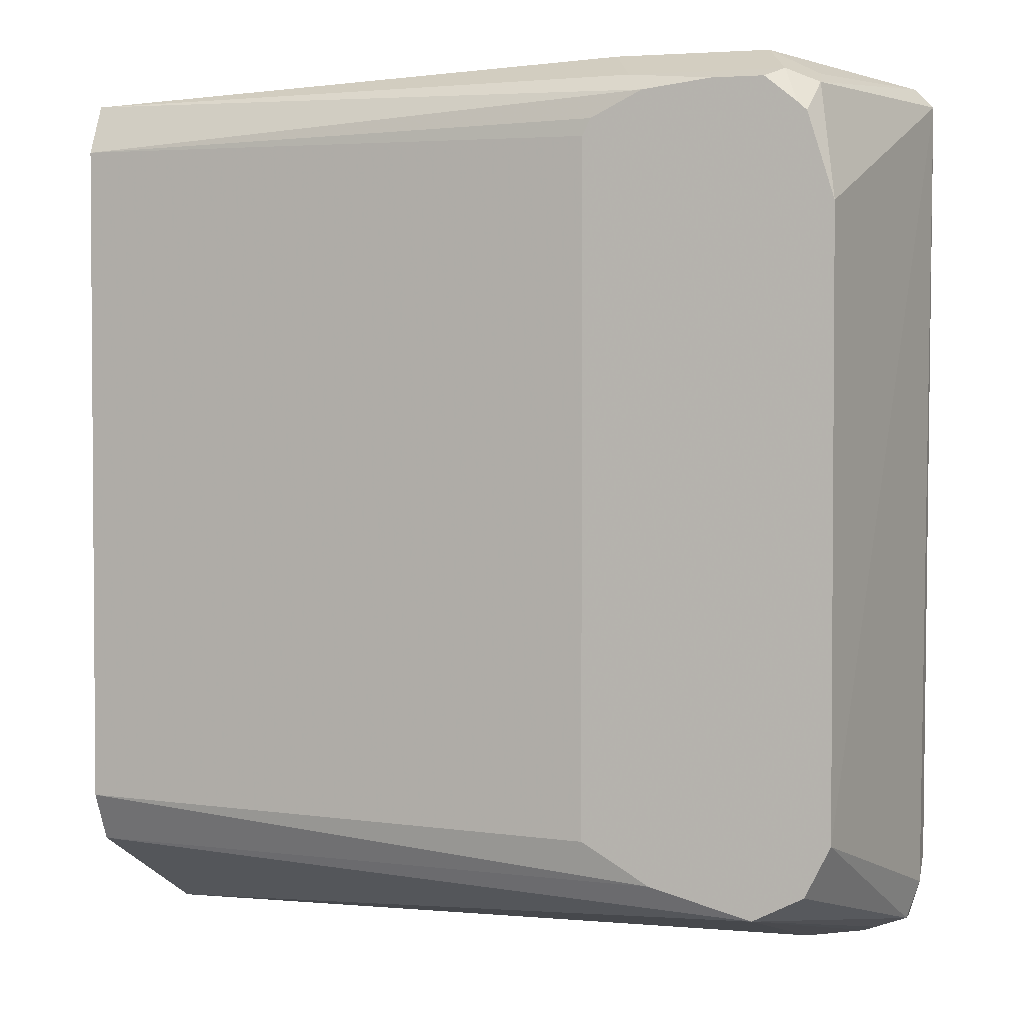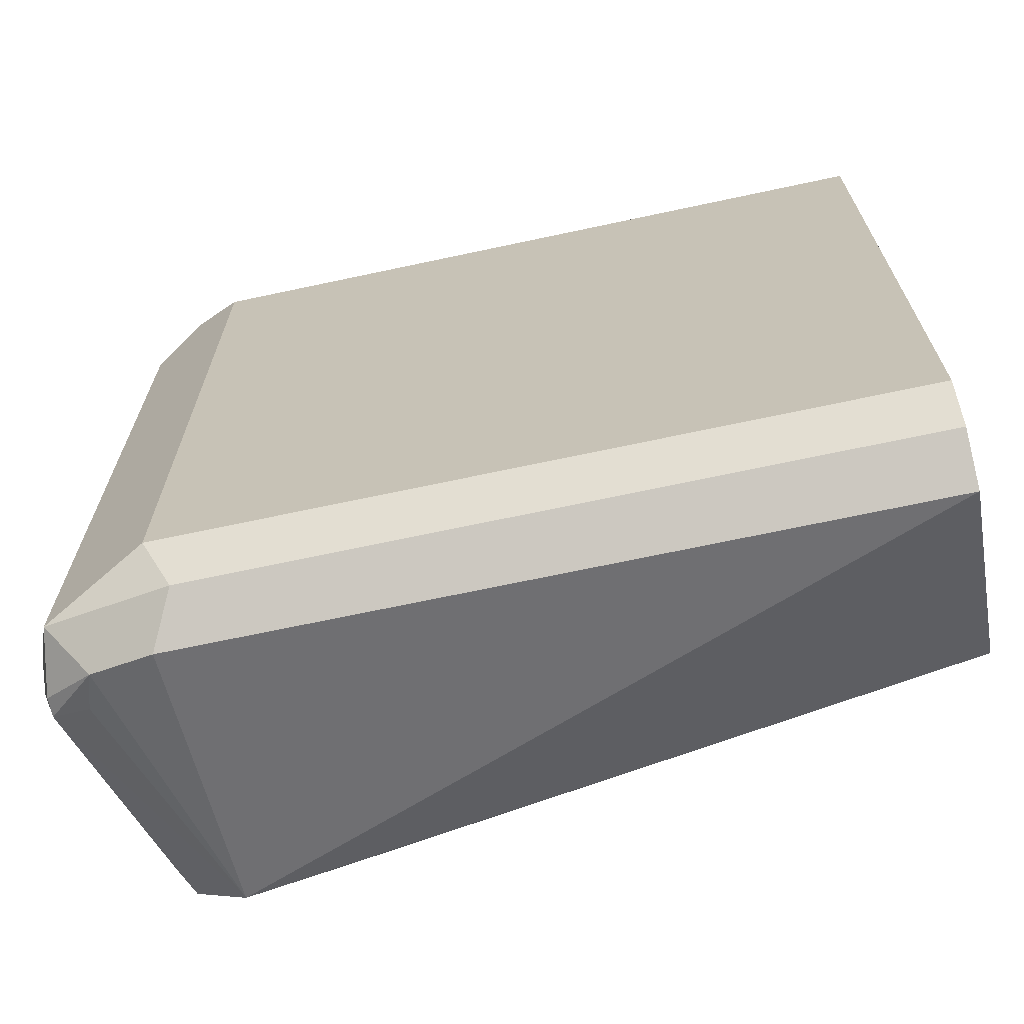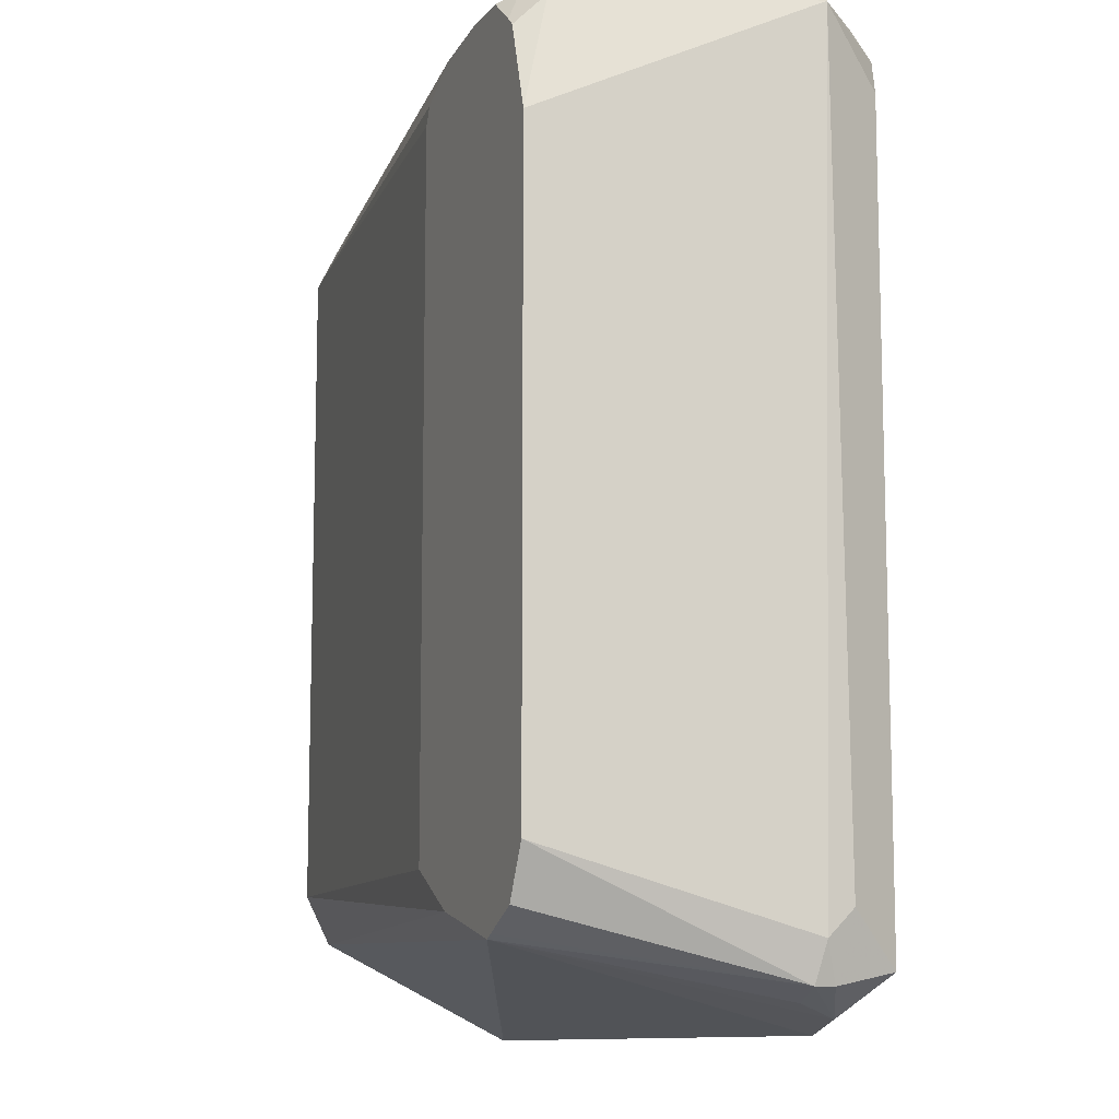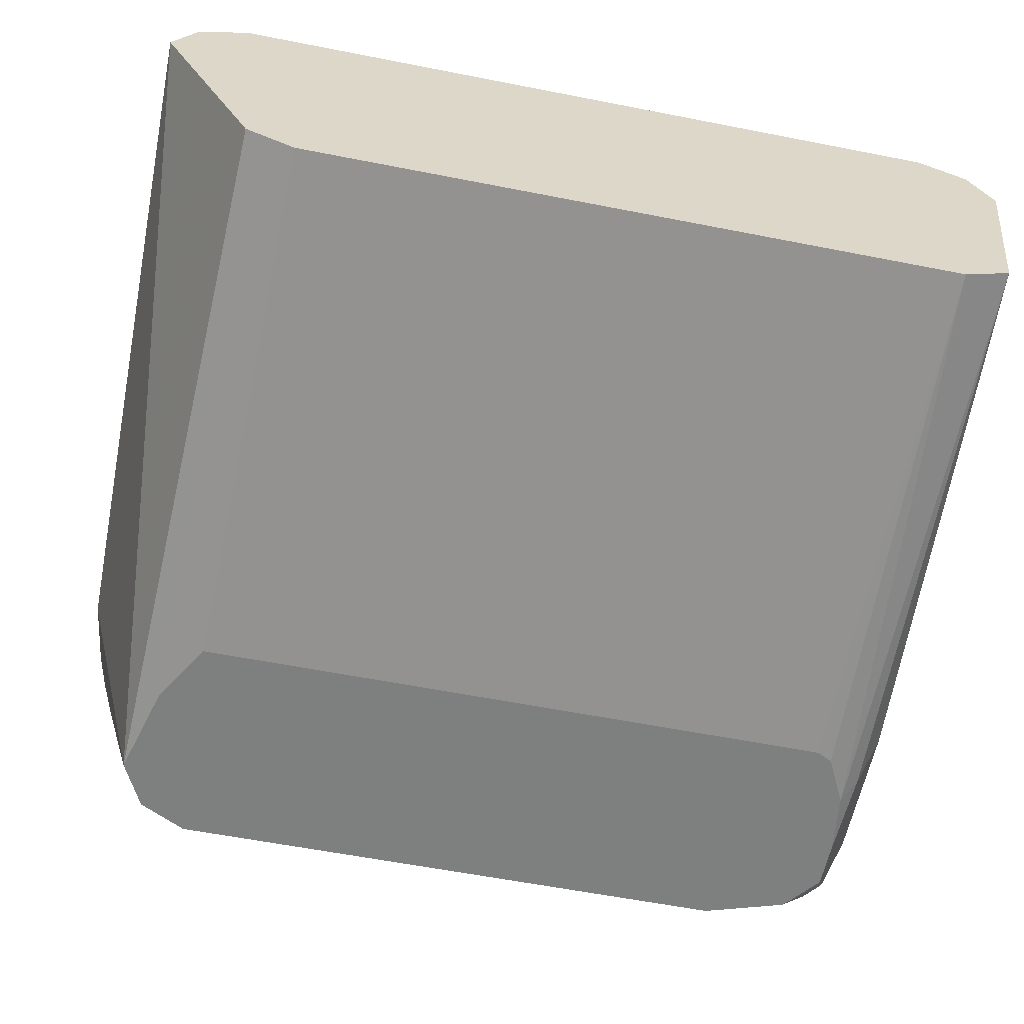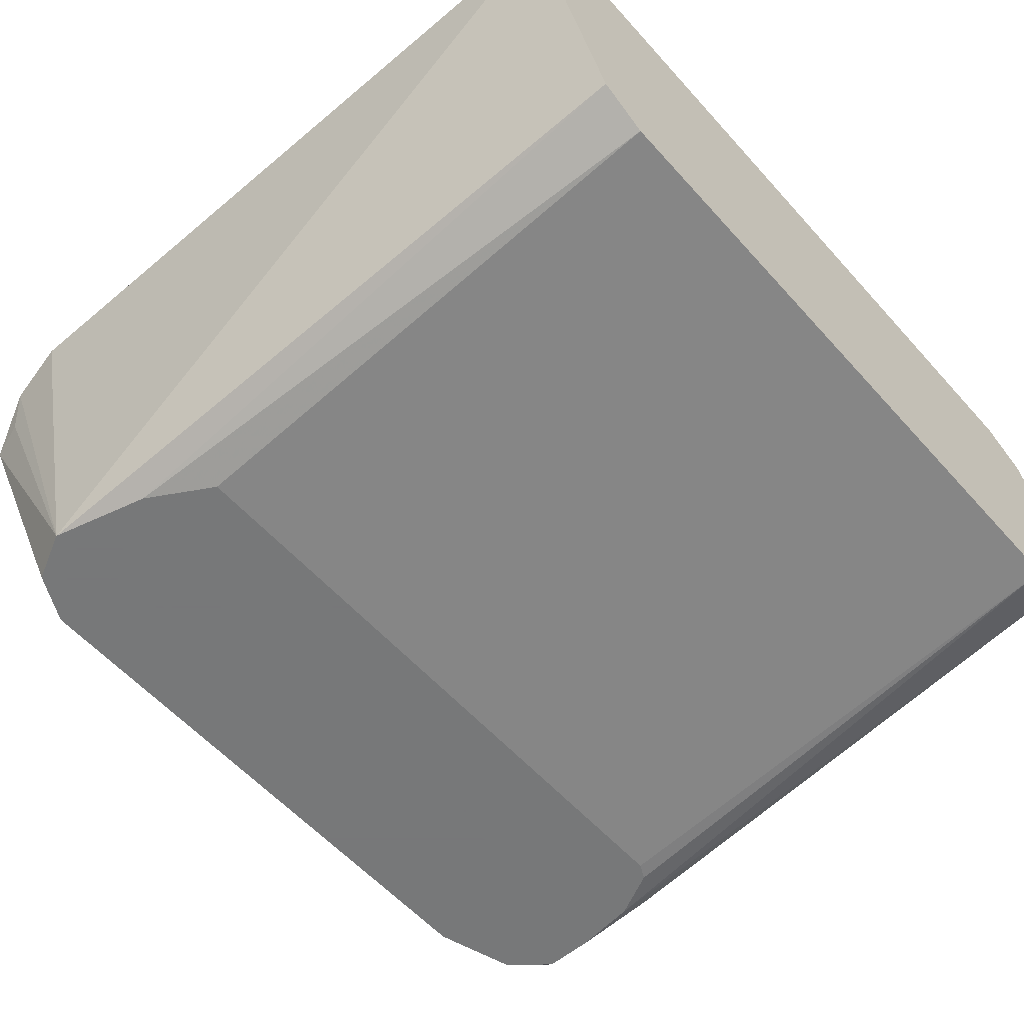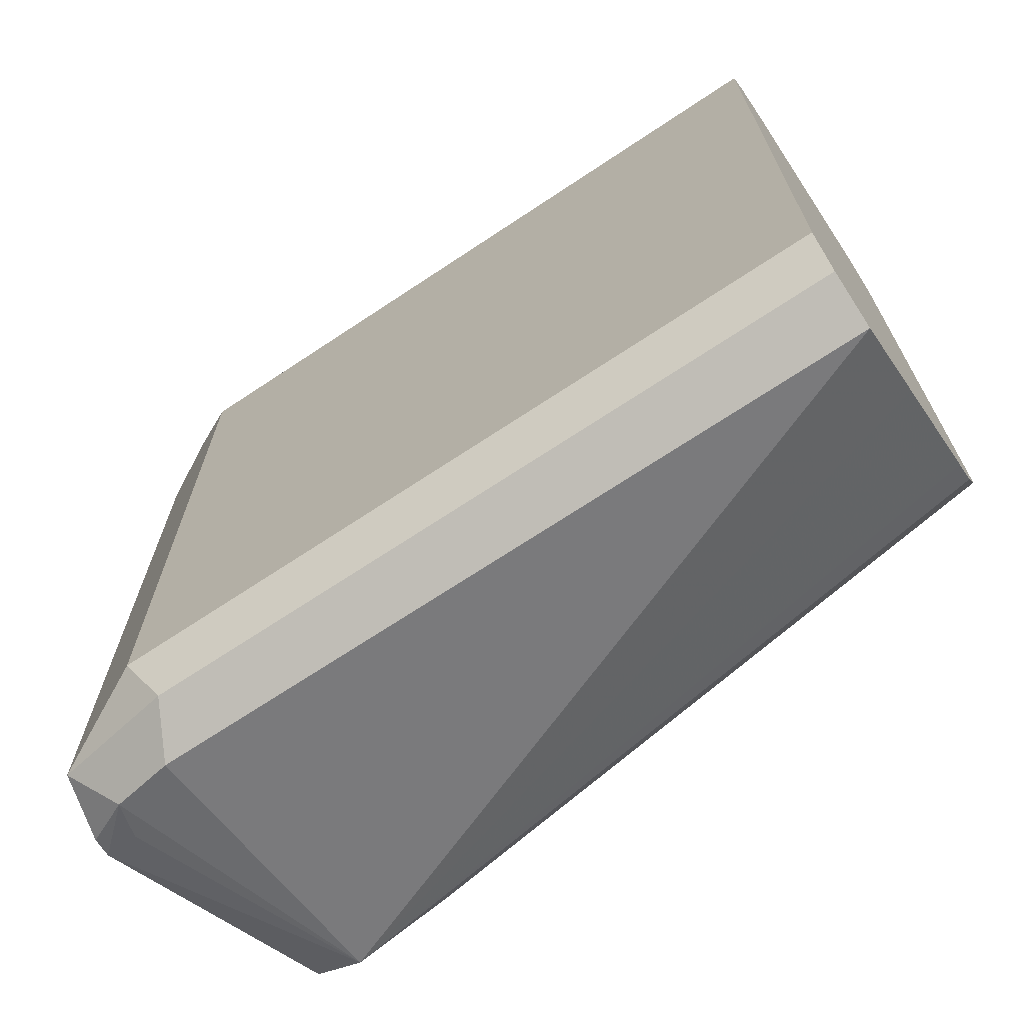
<metadata>
{"format":"obj","ext":"obj","renderer":"f3d","projection":"perspective","resolution":1024,"background":"white","views":[{"elev":2.5,"azim":17.4,"up":"+Z"},{"elev":-68.6,"azim":-167.9,"up":"+Z"},{"elev":-10.8,"azim":67.7,"up":"+Z"},{"elev":-59.6,"azim":-101.4,"up":"+Y"},{"elev":-57.3,"azim":-138.8,"up":"+Y"},{"elev":-69.9,"azim":-146.4,"up":"+Z"}]}
</metadata>
<code>
v 0.04375 -0.2355 0.8333
v 0.1812 -0.2899 0.8333
v 0.2174 -0.2355 0.8333
v 0.04375 -0.2305 0.8308
v 0.04375 -0.2838 0.8273
v 0.2174 -0.2899 0.8333
v 0.1872 -0.3019 0.8273
v 0.2446 -0.2446 0.8288
v 0.2264 -0.2265 0.8288
v 0.04375 -0.2234 0.8273
v 0.1912 -0.306 0.8233
v 0.04375 -0.2899 0.8152
v 0.2234 -0.3019 0.8273
v 0.2295 -0.2899 0.8273
v 0.2073 -0.306 0.8253
v 0.231 -0.2989 0.8243
v 0.2491 -0.2446 0.8243
v 0.2295 -0.2234 0.8213
v 0.2174 -0.2174 0.8152
v 0.2174 -0.2234 0.8273
v 0.04375 -0.2174 0.8152
v 0.1791 -0.306 0.8172
v 0.1772 -0.306 0.8132
v 0.04375 -0.2899 0.6522
v 0.2194 -0.306 0.8253
v 0.227 -0.306 0.8192
v 0.2292 -0.306 0.8172
v 0.2355 -0.306 0.7971
v 0.2415 -0.2295 0.8092
v 0.2355 -0.306 0.6522
v 0.2476 -0.2476 0.6341
v 0.2476 -0.2416 0.6401
v 0.2415 -0.2295 0.628
v 0.2174 -0.2174 0.6341
v 0.04375 -0.2174 0.6341
v 0.1772 -0.306 0.6502
v 0.04375 -0.2838 0.6401
v 0.1933 -0.306 0.6406
v 0.2295 -0.306 0.6401
v 0.2446 -0.2491 0.625
v 0.2446 -0.2446 0.625
v 0.2325 -0.2385 0.619
v 0.2114 -0.2234 0.622
v 0.04375 -0.2234 0.622
v 0.04375 -0.2788 0.6376
v 0.2174 -0.306 0.6341
v 0.2194 -0.306 0.6351
v 0.2355 -0.2476 0.622
v 0.2174 -0.2355 0.616
v 0.04375 -0.2355 0.616
v 0.04375 -0.2547 0.6255
f 17 31 32
f 17 32 33
f 17 33 29
f 46 50 49
f 24 37 38
f 19 33 34
f 19 34 35
f 19 35 21
f 19 29 33
f 17 30 31
f 12 23 22
f 17 29 18
f 16 28 17
f 16 27 28
f 16 26 27
f 13 16 14
f 13 26 16
f 13 25 26
f 12 36 23
f 12 24 36
f 24 38 36
f 17 28 30
f 30 39 40
f 37 46 38
f 31 40 41
f 11 25 15
f 46 51 50
f 45 51 46
f 43 50 44
f 43 49 50
f 42 46 49
f 42 48 46
f 40 42 41
f 40 48 42
f 40 46 48
f 40 47 46
f 39 47 40
f 37 45 46
f 34 44 35
f 34 43 44
f 33 43 34
f 33 49 43
f 33 42 49
f 33 41 42
f 32 41 33
f 31 41 32
f 30 40 31
f 11 26 25
f 18 29 19
f 11 28 27
f 3 9 4
f 3 8 9
f 3 6 8
f 2 13 6
f 2 7 13
f 2 5 7
f 1 5 2
f 1 12 5
f 1 24 12
f 1 37 24
f 1 45 37
f 1 51 45
f 1 50 51
f 1 44 50
f 1 35 44
f 1 10 21
f 1 4 10
f 1 3 4
f 1 6 3
f 1 2 6
f 11 27 26
f 4 9 10
f 5 11 7
f 1 21 35
f 6 13 14
f 5 12 11
f 11 30 28
f 11 39 30
f 11 47 39
f 11 38 46
f 11 36 38
f 11 23 36
f 11 22 23
f 11 12 22
f 10 19 21
f 10 20 19
f 11 46 47
f 9 19 20
f 9 20 10
f 7 11 15
f 7 15 25
f 6 14 8
f 8 14 16
f 7 25 13
f 8 17 9
f 9 17 18
f 9 18 19
f 8 16 17

</code>
